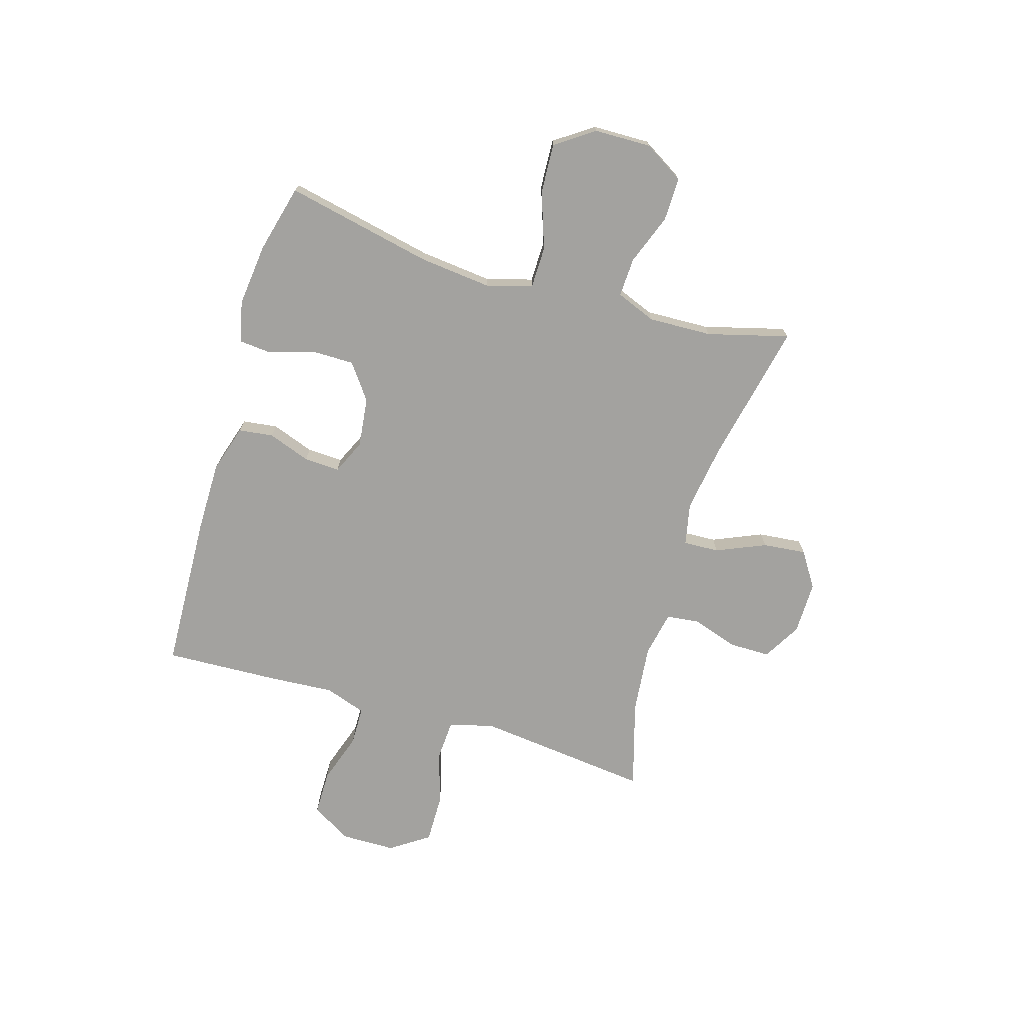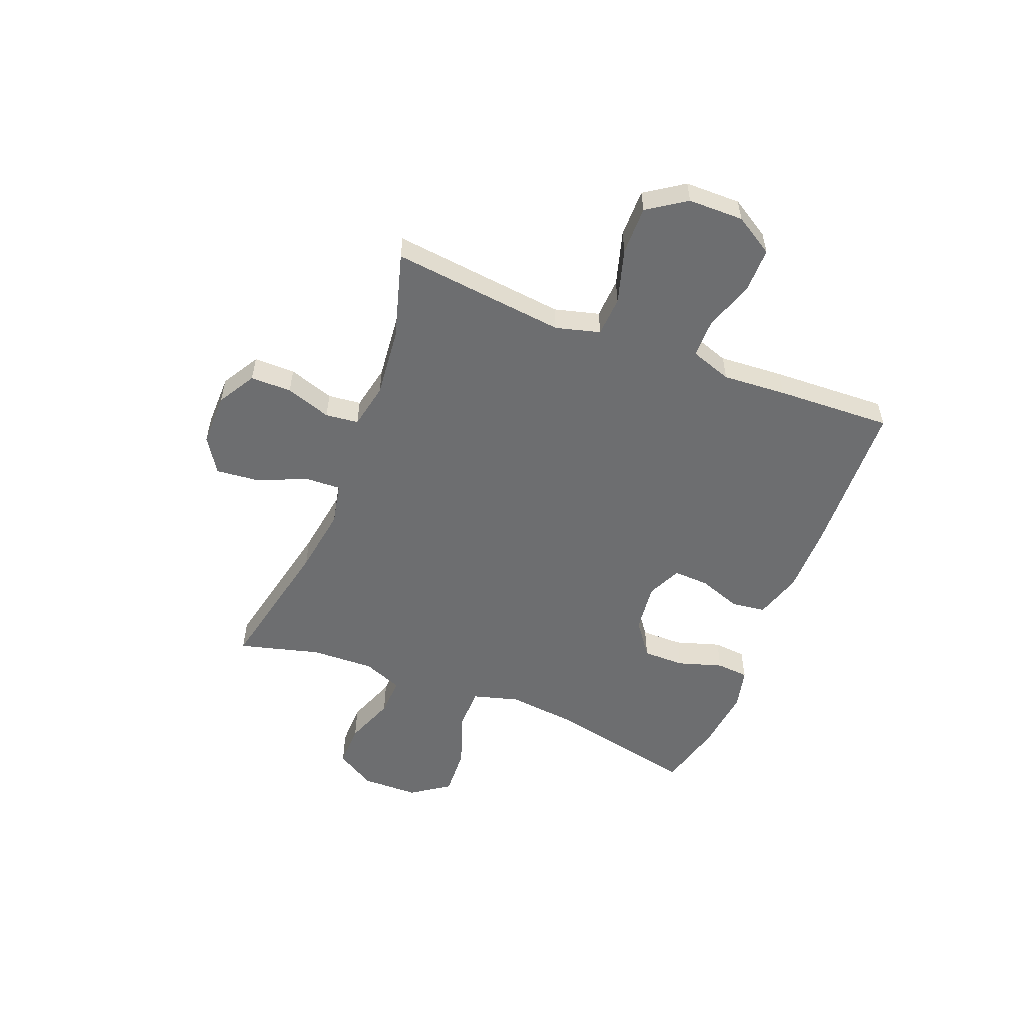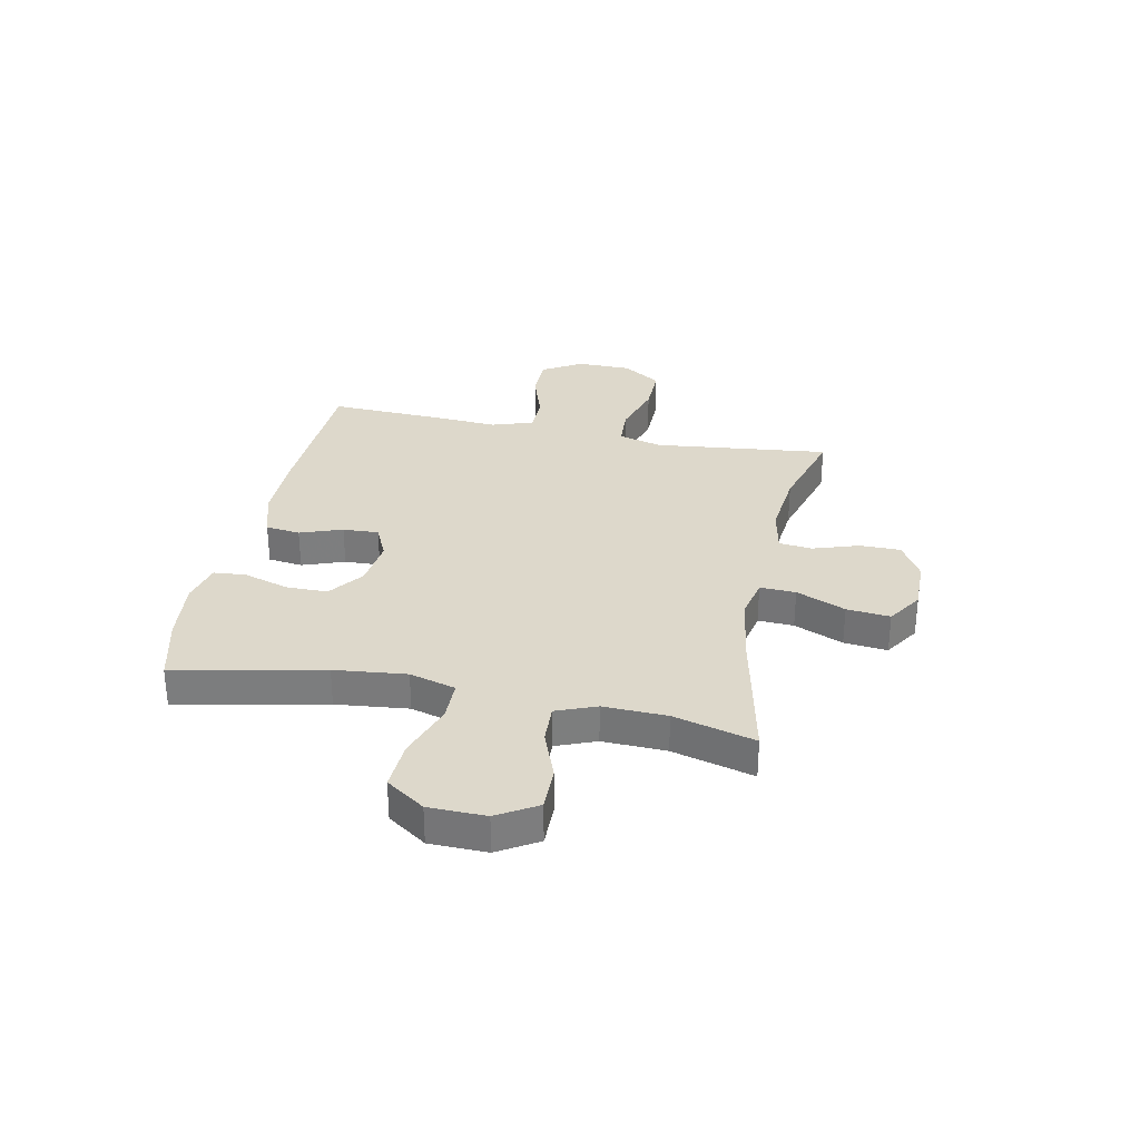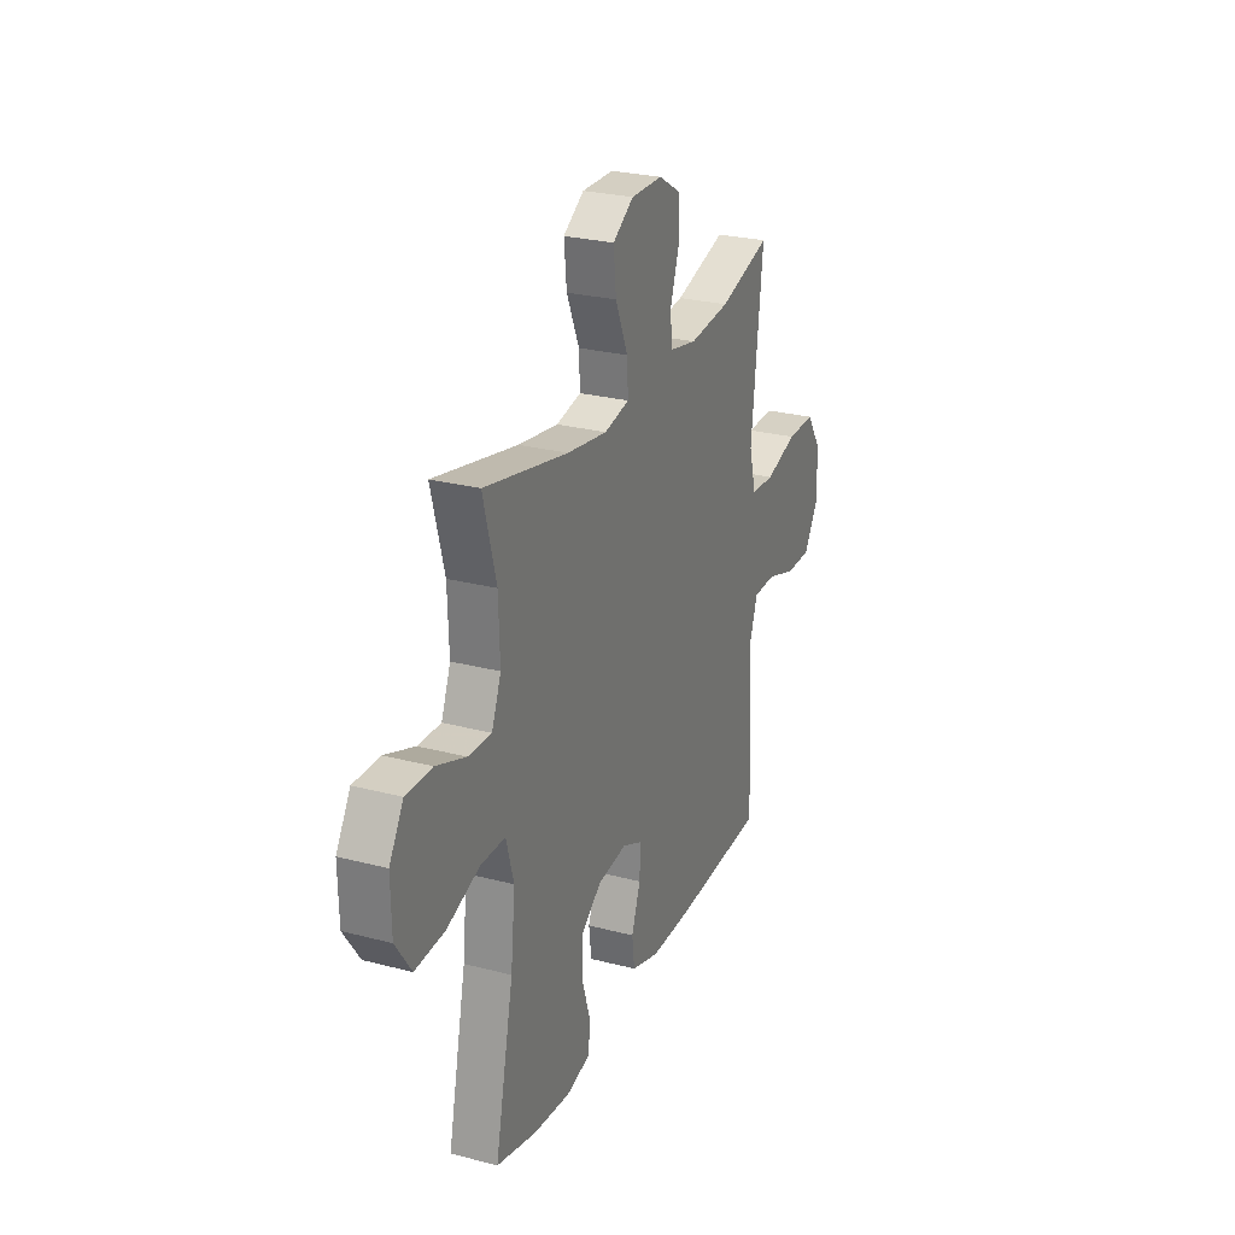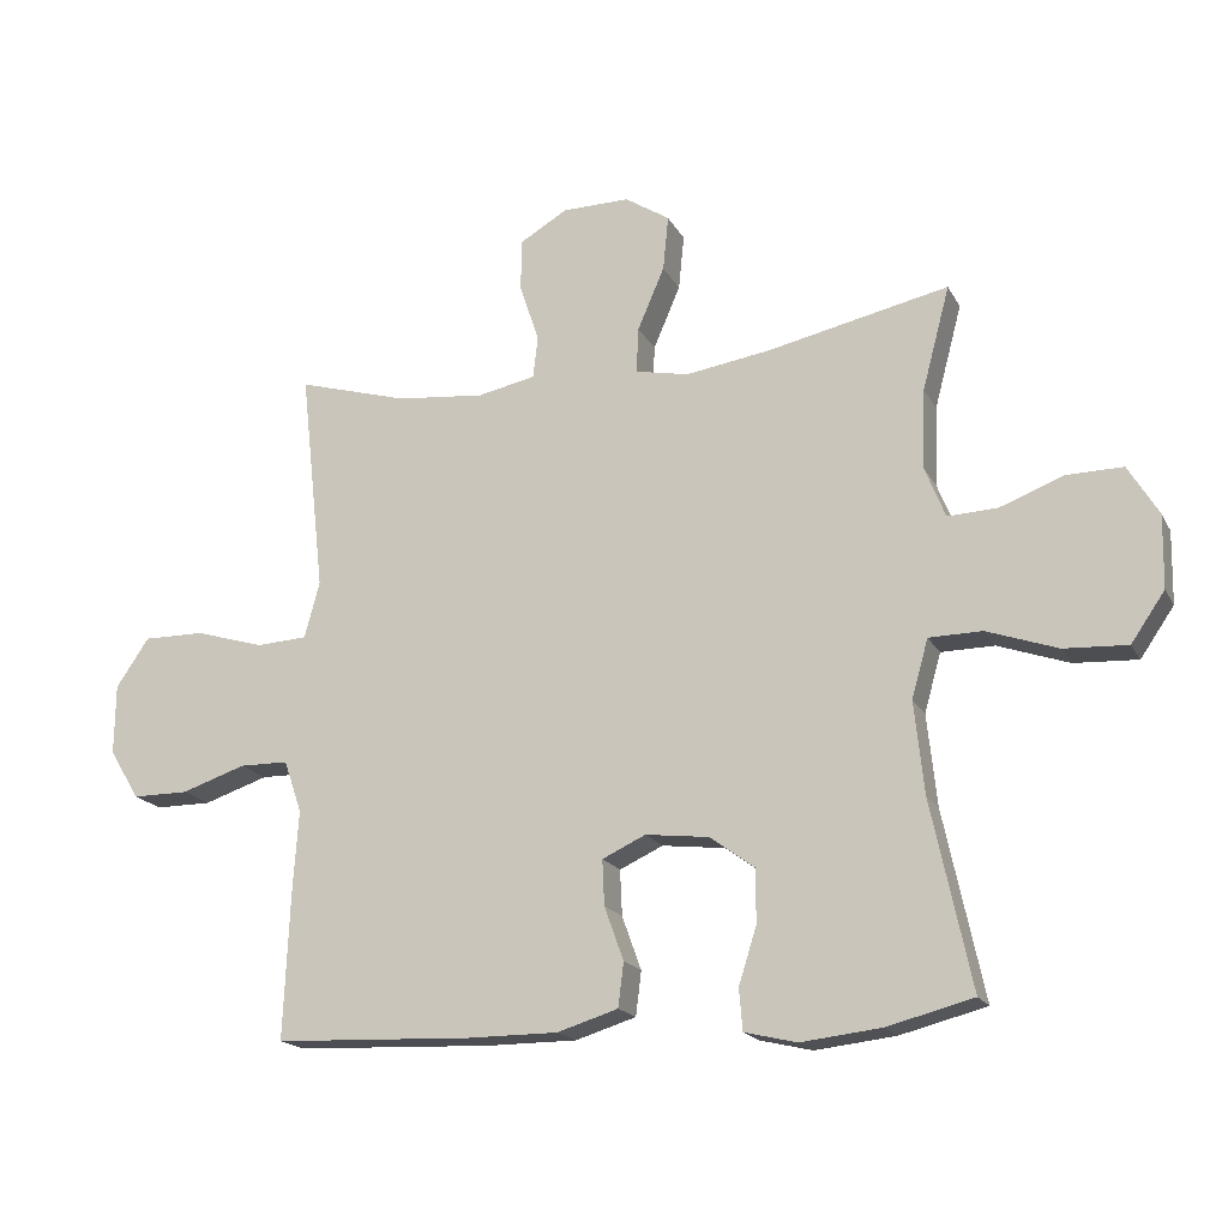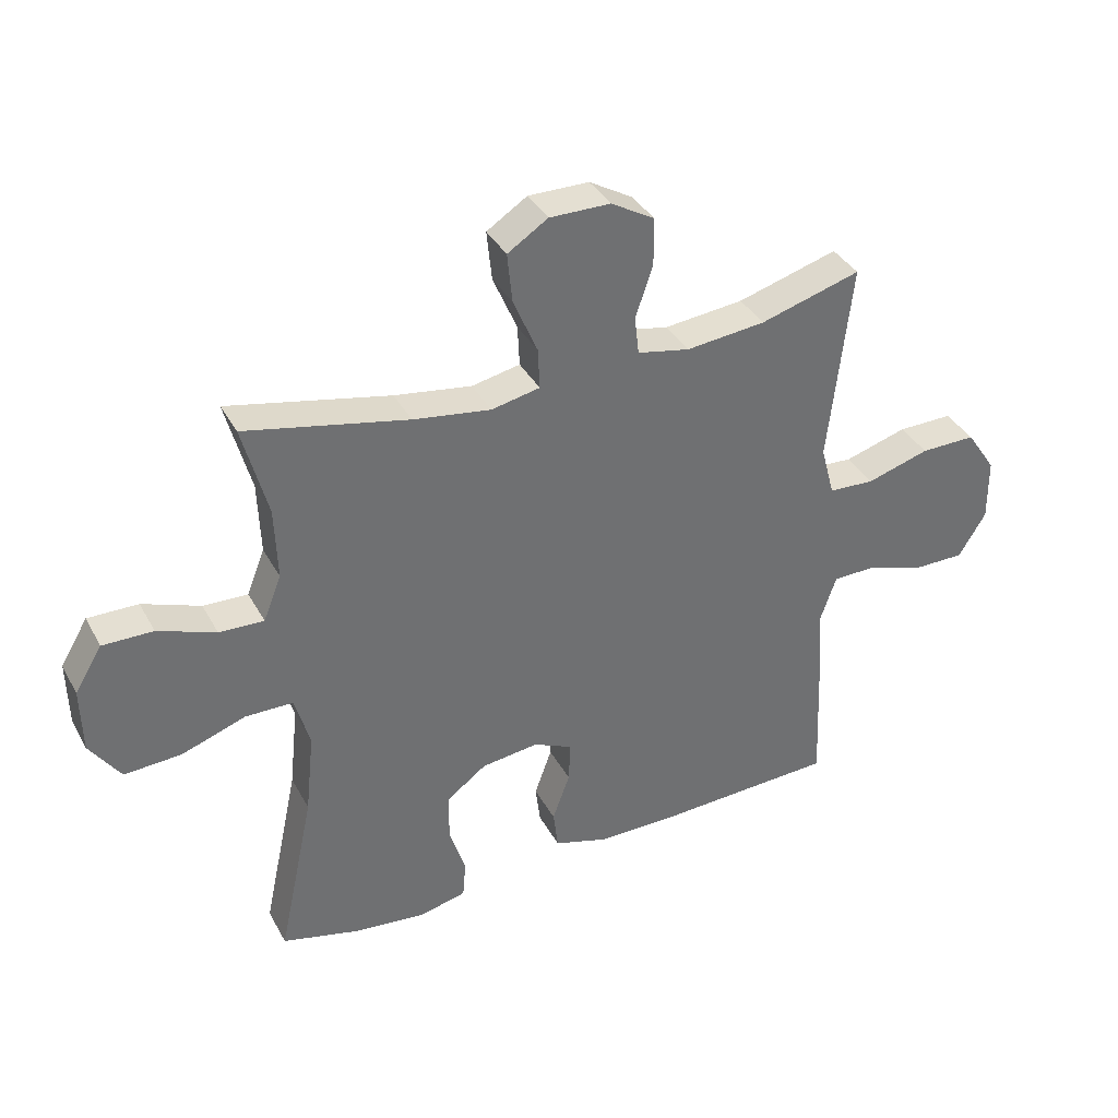
<metadata>
{"format":"obj","ext":"obj","renderer":"f3d","projection":"perspective","resolution":1024,"background":"white","views":[{"elev":-72.6,"azim":-106.6,"up":"+Y"},{"elev":-54.3,"azim":68.5,"up":"+Y"},{"elev":31.1,"azim":-78.4,"up":"+Y"},{"elev":26.3,"azim":-67.6,"up":"+Z"},{"elev":-18.1,"azim":-159.5,"up":"+Z"},{"elev":37.0,"azim":-25.7,"up":"+Z"}]}
</metadata>
<code>
v 0.5 0.07 0.5
v 0.478 0.07 0.303
v 0.464 0.07 0.177
v 0.486 0.07 0.095
v 0.56 0.07 0.091
v 0.661 0.07 0.121
v 0.75 0.07 0.122
v 0.798 0.07 0.051
v 0.799 0.07 -0.051
v 0.755 0.07 -0.123
v 0.673 0.07 -0.123
v 0.58 0.07 -0.092
v 0.509 0.07 -0.093
v 0.483 0.07 -0.169
v 0.491 0.07 -0.287
v 0.5 0.07 -0.5
v 0.212 0.07 -0.512
v 0.081 0.07 -0.512
v -0.007 0.07 -0.485
v -0.015 0.07 -0.421
v 0.013 0.07 -0.343
v 0.016 0.07 -0.277
v -0.047 0.07 -0.248
v -0.139 0.07 -0.259
v -0.204 0.07 -0.307
v -0.204 0.07 -0.384
v -0.178 0.07 -0.467
v -0.183 0.07 -0.527
v -0.259 0.07 -0.545
v -0.375 0.07 -0.532
v -0.5 0.07 -0.5
v -0.442 0.07 -0.228
v -0.428 0.07 -0.095
v -0.452 0.07 -0.01
v -0.529 0.07 -0.009
v -0.632 0.07 -0.045
v -0.724 0.07 -0.05
v -0.773 0.07 0.021
v -0.775 0.07 0.126
v -0.731 0.07 0.199
v -0.65 0.07 0.198
v -0.557 0.07 0.163
v -0.485 0.07 0.16
v -0.456 0.07 0.233
v -0.46 0.07 0.35
v -0.5 0.07 0.5
v -0.239 0.07 0.444
v -0.114 0.07 0.425
v -0.036 0.07 0.441
v -0.039 0.07 0.507
v -0.078 0.07 0.598
v -0.086 0.07 0.678
v -0.021 0.07 0.72
v 0.077 0.07 0.719
v 0.147 0.07 0.678
v 0.147 0.07 0.602
v 0.119 0.07 0.518
v 0.126 0.07 0.457
v 0.21 0.07 0.44
v 0.338 0.07 0.453
v 0.5 0 0.5
v 0.478 0 0.303
v 0.464 0 0.177
v 0.486 0 0.095
v 0.56 0 0.091
v 0.661 0 0.121
v 0.75 0 0.122
v 0.798 0 0.051
v 0.799 0 -0.051
v 0.755 0 -0.123
v 0.673 0 -0.123
v 0.58 0 -0.092
v 0.509 0 -0.093
v 0.483 0 -0.169
v 0.491 0 -0.287
v 0.5 0 -0.5
v 0.212 0 -0.512
v 0.081 0 -0.512
v -0.007 0 -0.485
v -0.015 0 -0.421
v 0.013 0 -0.343
v 0.016 0 -0.277
v -0.047 0 -0.248
v -0.139 0 -0.259
v -0.204 0 -0.307
v -0.204 0 -0.384
v -0.178 0 -0.467
v -0.183 0 -0.527
v -0.259 0 -0.545
v -0.375 0 -0.532
v -0.5 0 -0.5
v -0.442 0 -0.228
v -0.428 0 -0.095
v -0.452 0 -0.01
v -0.529 0 -0.009
v -0.632 0 -0.045
v -0.724 0 -0.05
v -0.773 0 0.021
v -0.775 0 0.126
v -0.731 0 0.199
v -0.65 0 0.198
v -0.557 0 0.163
v -0.485 0 0.16
v -0.456 0 0.233
v -0.46 0 0.35
v -0.5 0 0.5
v -0.239 0 0.444
v -0.114 0 0.425
v -0.036 0 0.441
v -0.039 0 0.507
v -0.078 0 0.598
v -0.086 0 0.678
v -0.021 0 0.72
v 0.077 0 0.719
v 0.147 0 0.678
v 0.147 0 0.602
v 0.119 0 0.518
v 0.126 0 0.457
v 0.21 0 0.44
v 0.338 0 0.453
f 54 55 56 57
f 54 57 58
f 53 54 58
f 50 51 52 53
f 49 50 53 58
f 48 49 58 59
f 45 46 47
f 44 45 47 48
f 43 44 48 59
f 39 40 41 42
f 39 42 43
f 38 39 43
f 35 36 37 38
f 34 35 38 43
f 33 34 43 59
f 29 30 31 32
f 26 27 28 29
f 25 26 29 32
f 24 25 32 33
f 18 19 20 21
f 18 21 22
f 17 18 22
f 14 15 16 17
f 13 14 17 22
f 9 10 11 12
f 9 12 13
f 8 9 13
f 5 6 7 8
f 4 5 8 13
f 3 4 13 22
f 60 1 2
f 23 24 33 59
f 22 23 59 60
f 2 3 22 60
f 117 116 115 114
f 118 117 114
f 118 114 113
f 113 112 111 110
f 118 113 110 109
f 119 118 109 108
f 107 106 105
f 108 107 105 104
f 119 108 104 103
f 102 101 100 99
f 103 102 99
f 103 99 98
f 98 97 96 95
f 103 98 95 94
f 119 103 94 93
f 92 91 90 89
f 89 88 87 86
f 92 89 86 85
f 93 92 85 84
f 81 80 79 78
f 82 81 78
f 82 78 77
f 77 76 75 74
f 82 77 74 73
f 72 71 70 69
f 73 72 69
f 73 69 68
f 68 67 66 65
f 73 68 65 64
f 82 73 64 63
f 62 61 120
f 119 93 84 83
f 120 119 83 82
f 120 82 63 62
f 1 61 62 2
f 2 62 63 3
f 3 63 64 4
f 4 64 65 5
f 5 65 66 6
f 6 66 67 7
f 7 67 68 8
f 8 68 69 9
f 9 69 70 10
f 10 70 71 11
f 11 71 72 12
f 12 72 73 13
f 13 73 74 14
f 14 74 75 15
f 15 75 76 16
f 16 76 77 17
f 17 77 78 18
f 18 78 79 19
f 19 79 80 20
f 20 80 81 21
f 21 81 82 22
f 22 82 83 23
f 23 83 84 24
f 24 84 85 25
f 25 85 86 26
f 26 86 87 27
f 27 87 88 28
f 28 88 89 29
f 29 89 90 30
f 30 90 91 31
f 31 91 92 32
f 32 92 93 33
f 33 93 94 34
f 34 94 95 35
f 35 95 96 36
f 36 96 97 37
f 37 97 98 38
f 38 98 99 39
f 39 99 100 40
f 40 100 101 41
f 41 101 102 42
f 42 102 103 43
f 43 103 104 44
f 44 104 105 45
f 45 105 106 46
f 46 106 107 47
f 47 107 108 48
f 48 108 109 49
f 49 109 110 50
f 50 110 111 51
f 51 111 112 52
f 52 112 113 53
f 53 113 114 54
f 54 114 115 55
f 55 115 116 56
f 56 116 117 57
f 57 117 118 58
f 58 118 119 59
f 59 119 120 60
f 60 120 61 1

</code>
